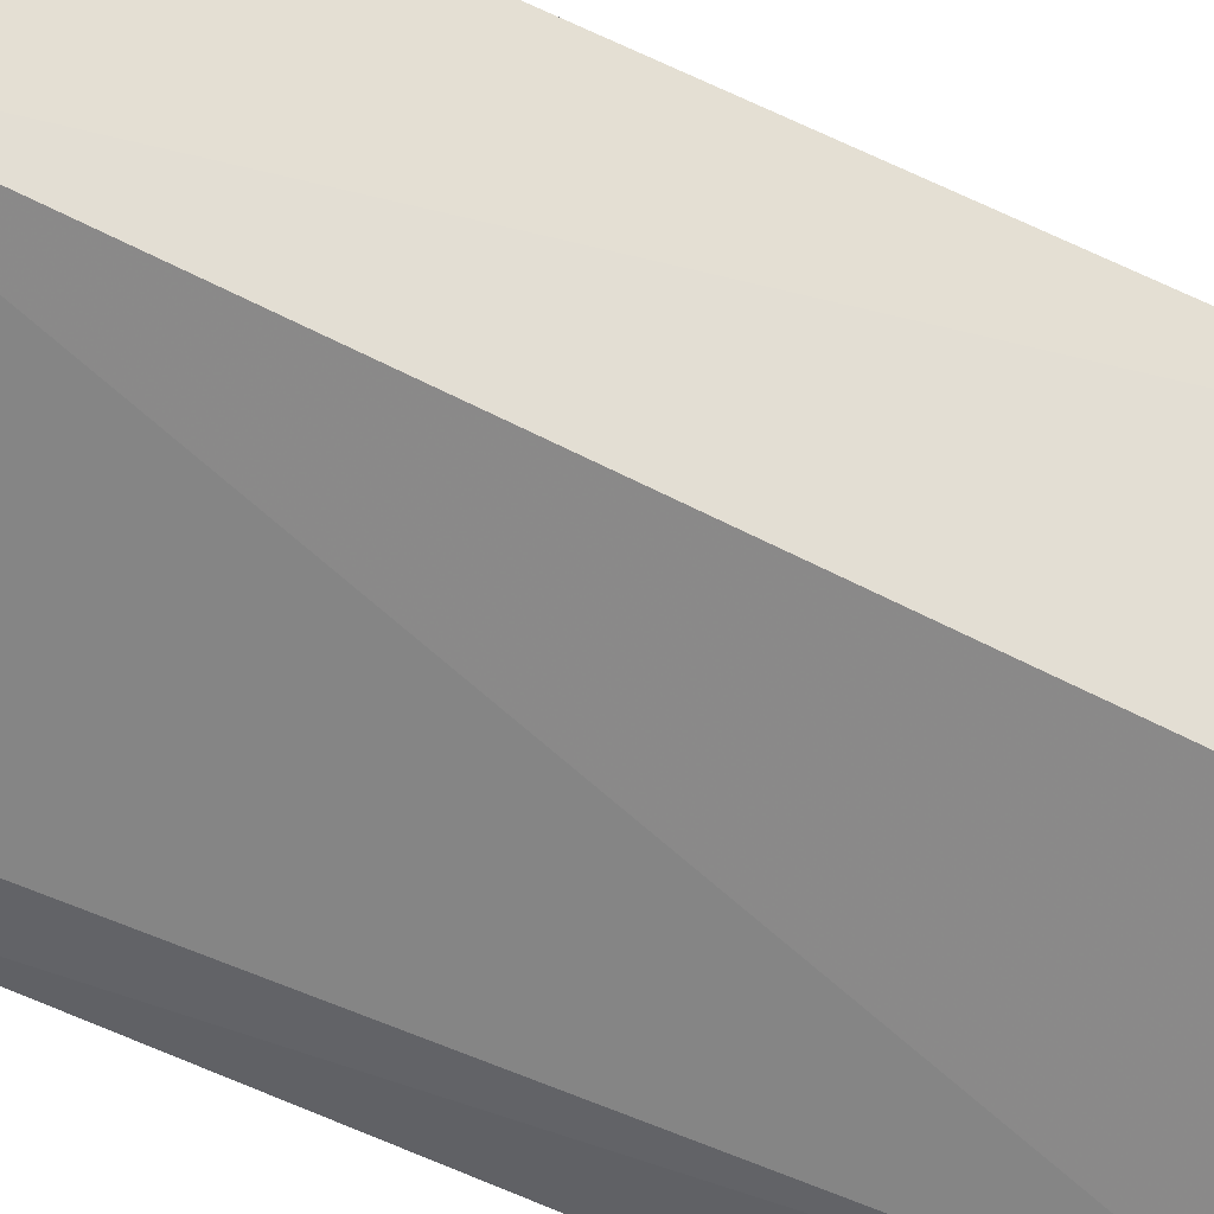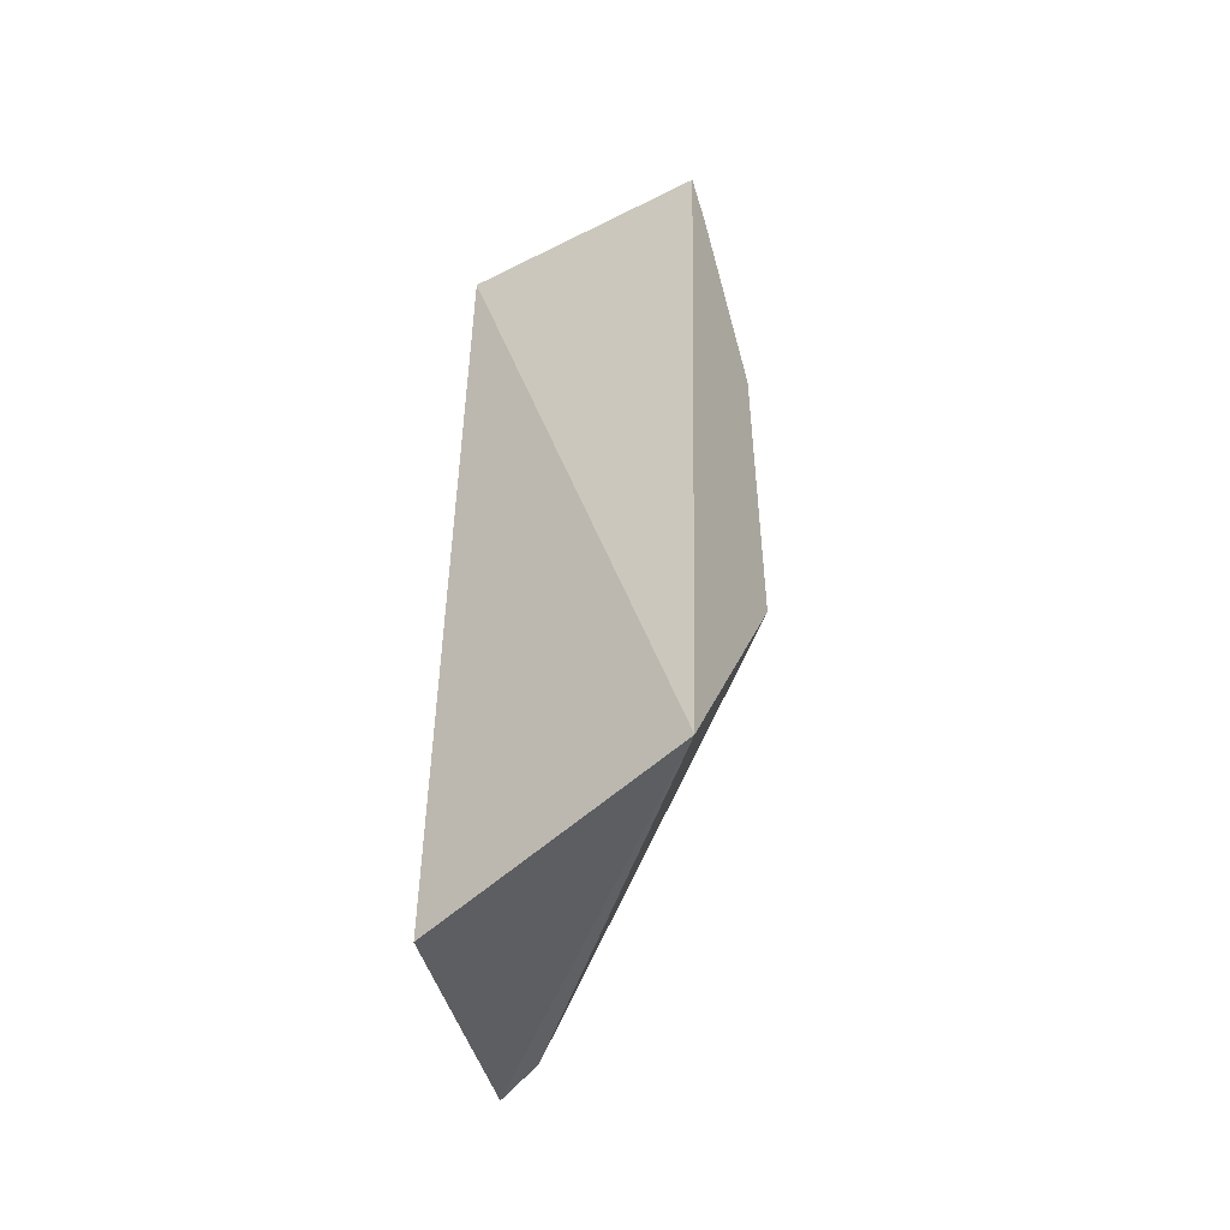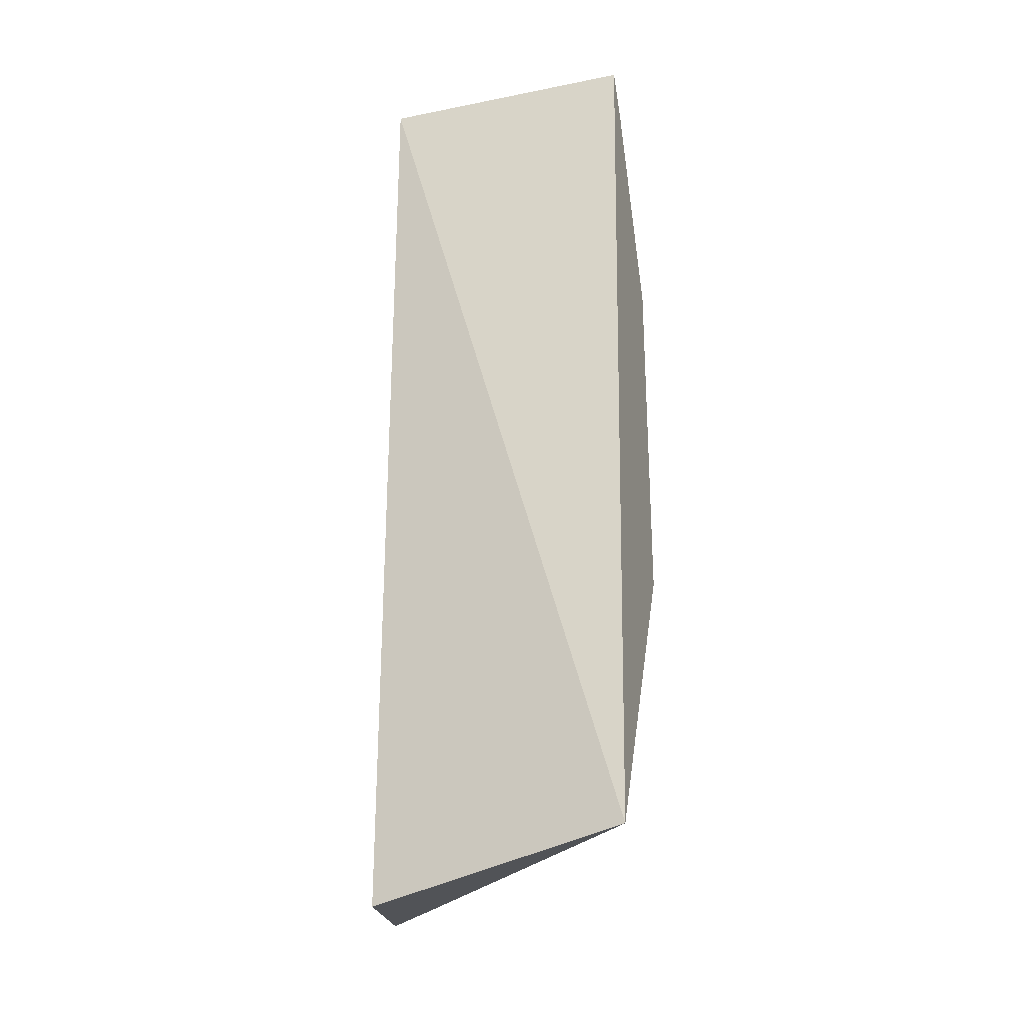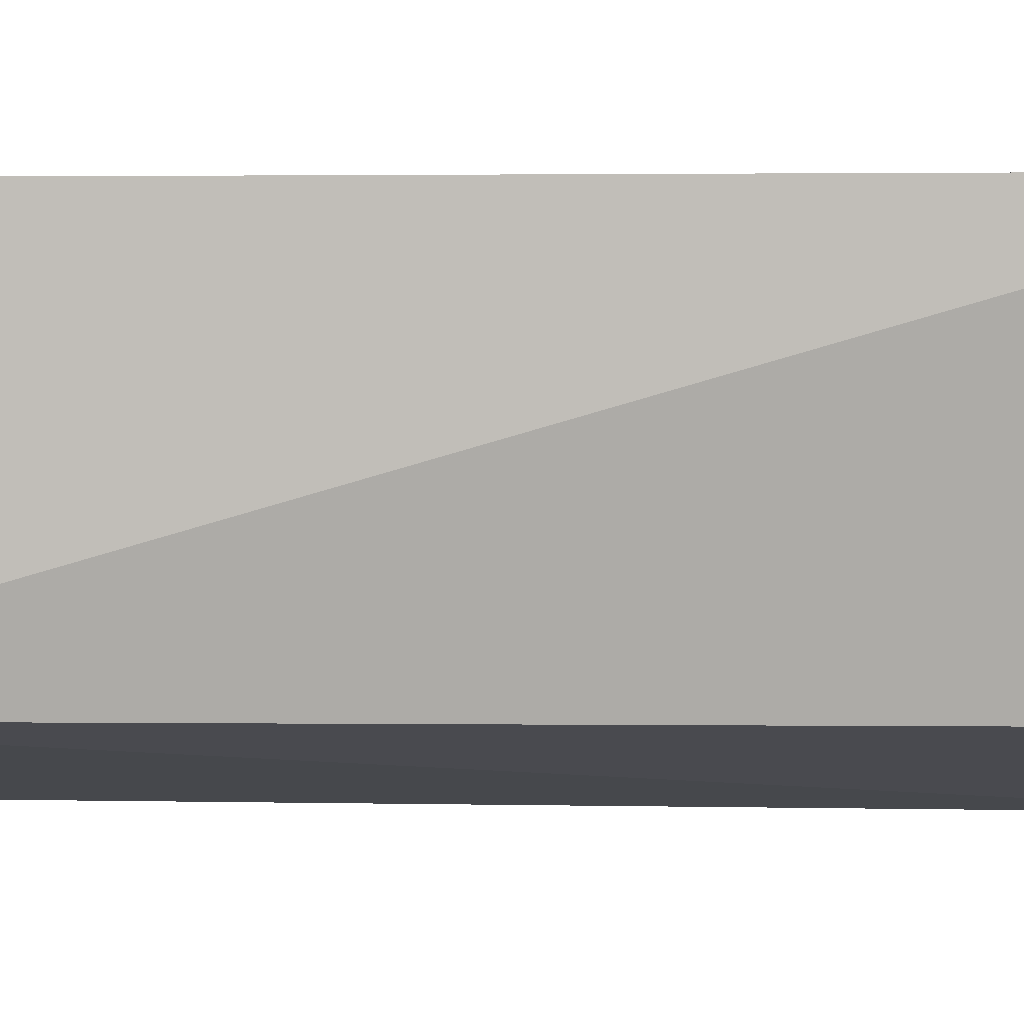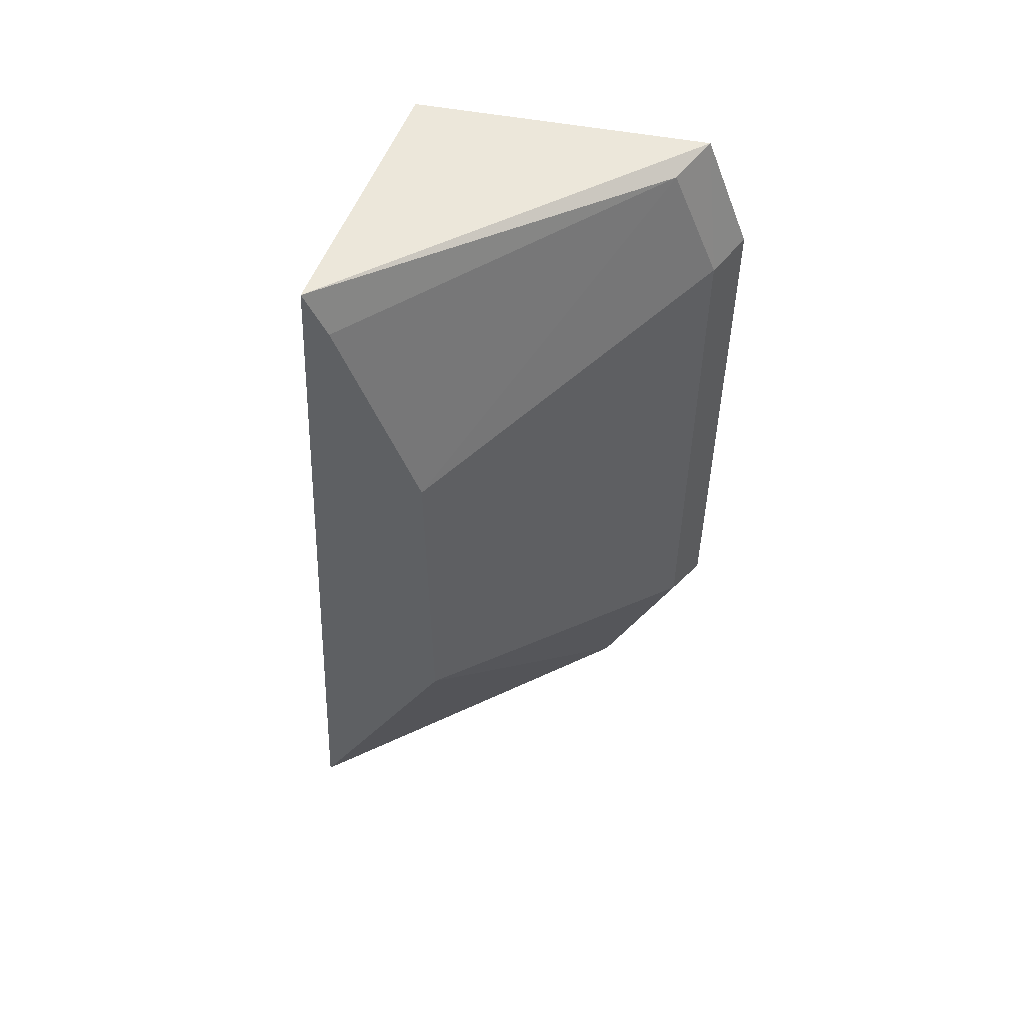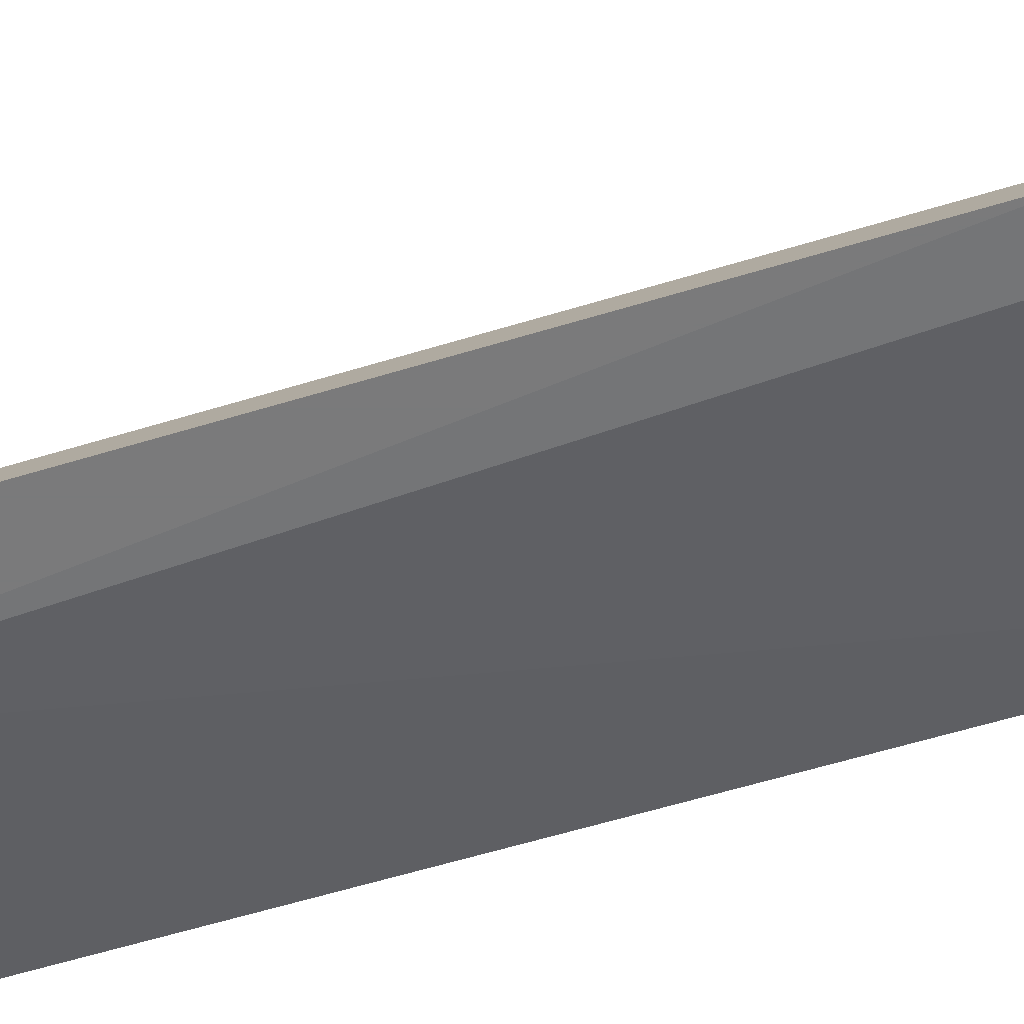
<metadata>
{"format":"obj","ext":"obj","renderer":"f3d","projection":"perspective","resolution":1024,"background":"white","views":[{"elev":-49.2,"azim":-121.0,"up":"+Z"},{"elev":-50.8,"azim":-61.5,"up":"+Y"},{"elev":-27.1,"azim":-72.6,"up":"+Y"},{"elev":2.2,"azim":-88.2,"up":"+Z"},{"elev":54.0,"azim":20.4,"up":"+Y"},{"elev":-58.1,"azim":107.7,"up":"+Z"}]}
</metadata>
<code>
v 0.08325 -0.06942 0.2652
v 0.1368 -0.0415 0.2175
v 0.1056 -0.02535 0.2652
v 0.09038 0.06073 0.2652
v 0.09071 0.061 0.2274
v 0.1343 0.04074 0.224
v 0.1229 -0.06758 0.224
v 0.1343 -0.04074 0.224
v 0.1054 0.02591 0.2652
v 0.1303 0.0582 0.2178
v 0.09064 -0.07548 0.2273
v 0.09377 0.05451 0.2652
v 0.1368 0.0415 0.2175
v 0.1252 -0.06892 0.2175
v 0.1276 0.05691 0.2245
f 5 1 4
f 7 3 1
f 8 6 3
f 8 2 6
f 8 7 2
f 8 3 7
f 9 3 6
f 9 1 3
f 10 5 4
f 11 1 5
f 12 4 1
f 12 1 9
f 13 10 6
f 13 6 2
f 14 2 7
f 14 7 1
f 14 1 11
f 14 13 2
f 14 10 13
f 14 11 5
f 14 5 10
f 15 12 9
f 15 9 6
f 15 6 10
f 15 10 4
f 15 4 12

</code>
